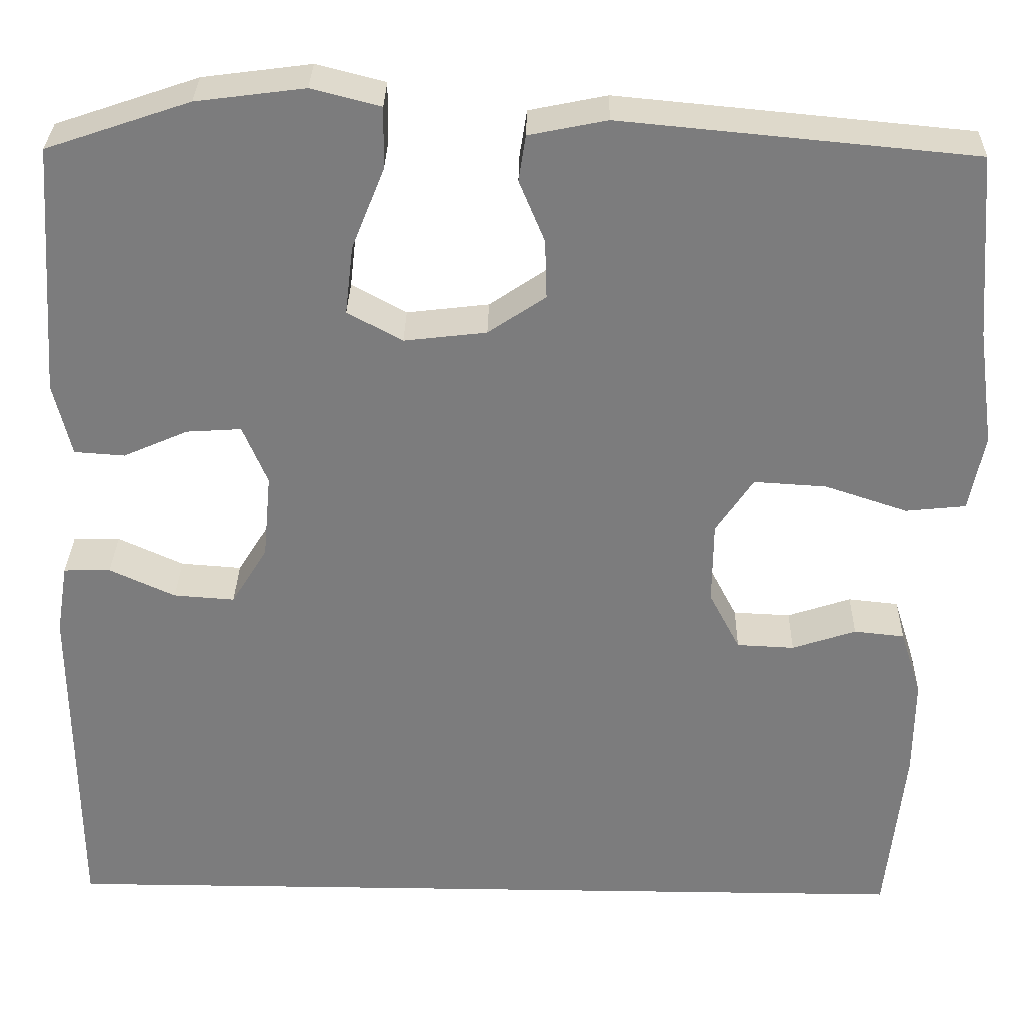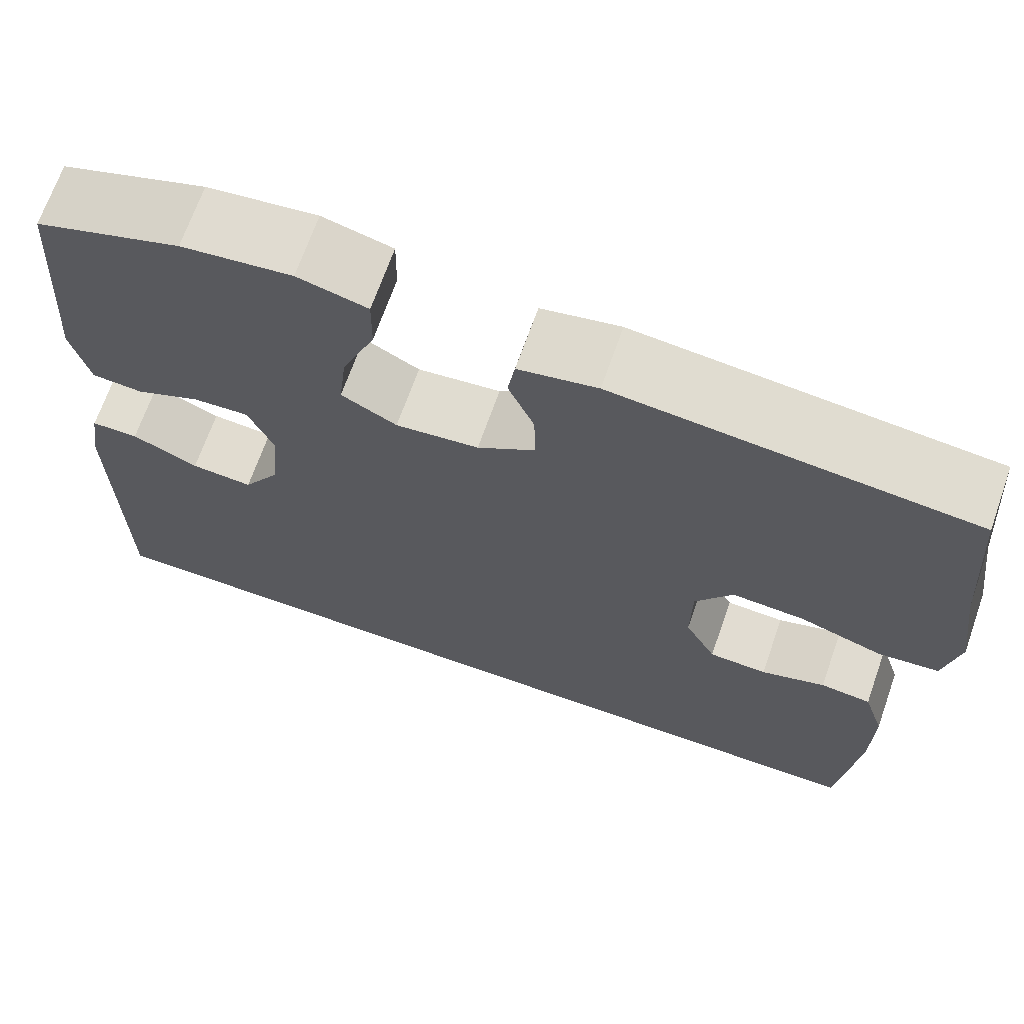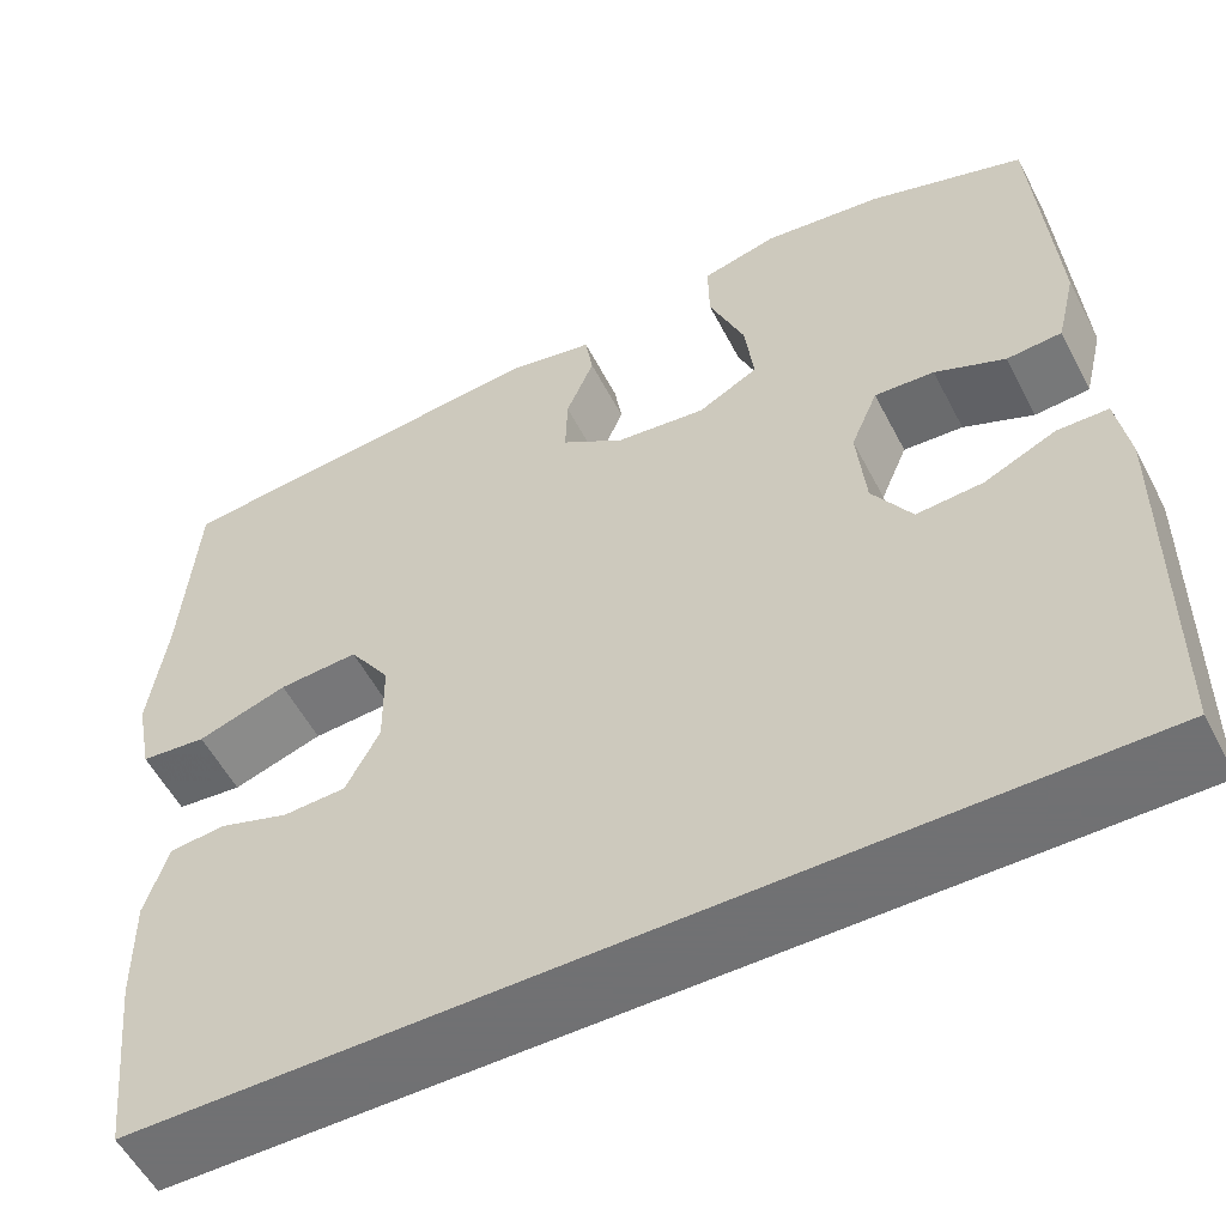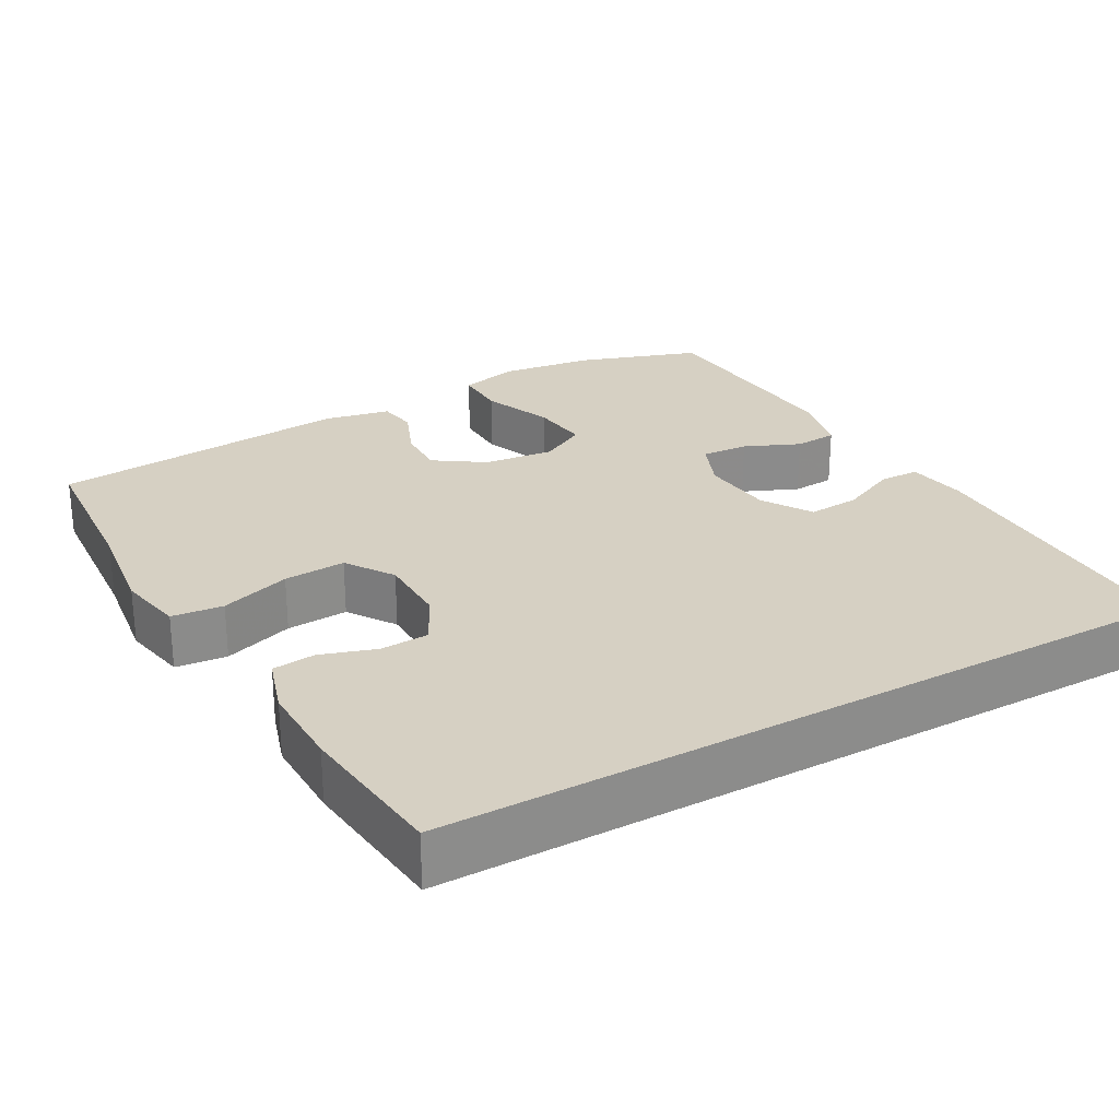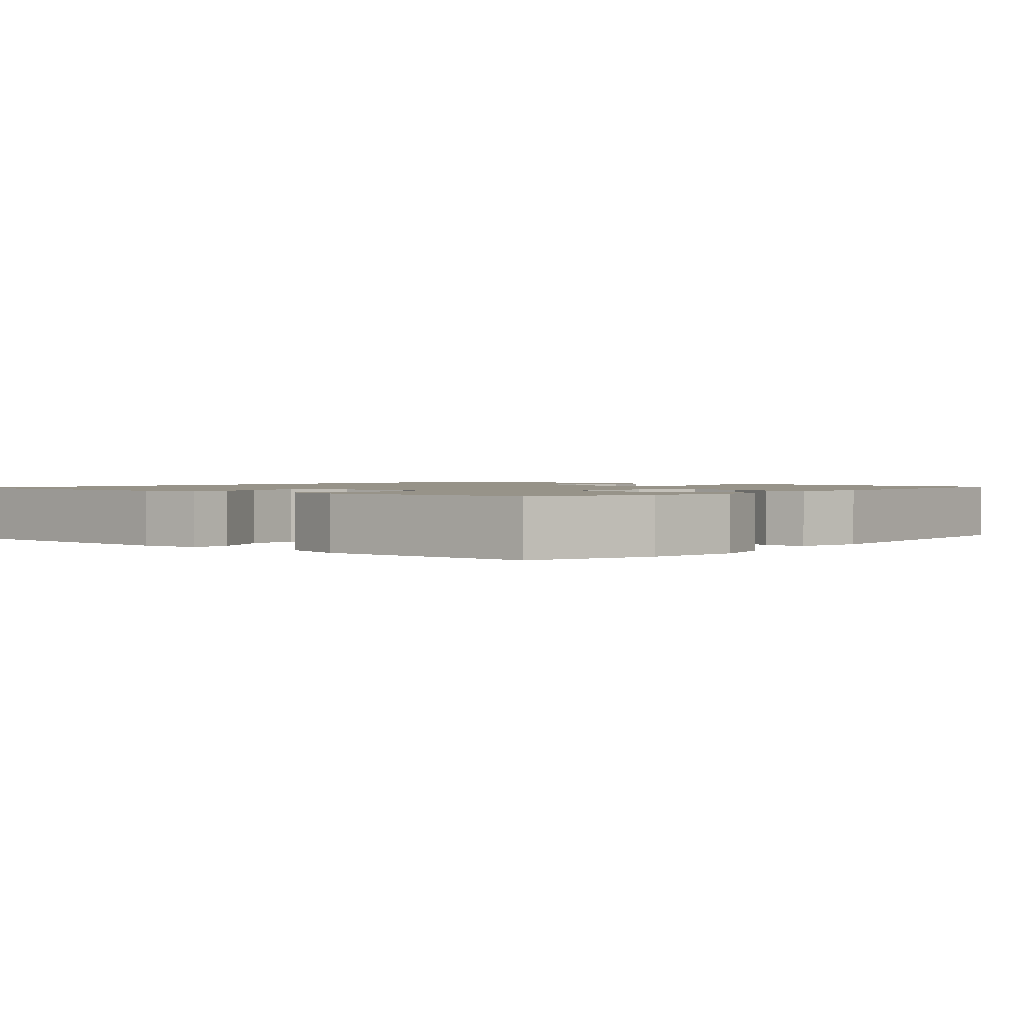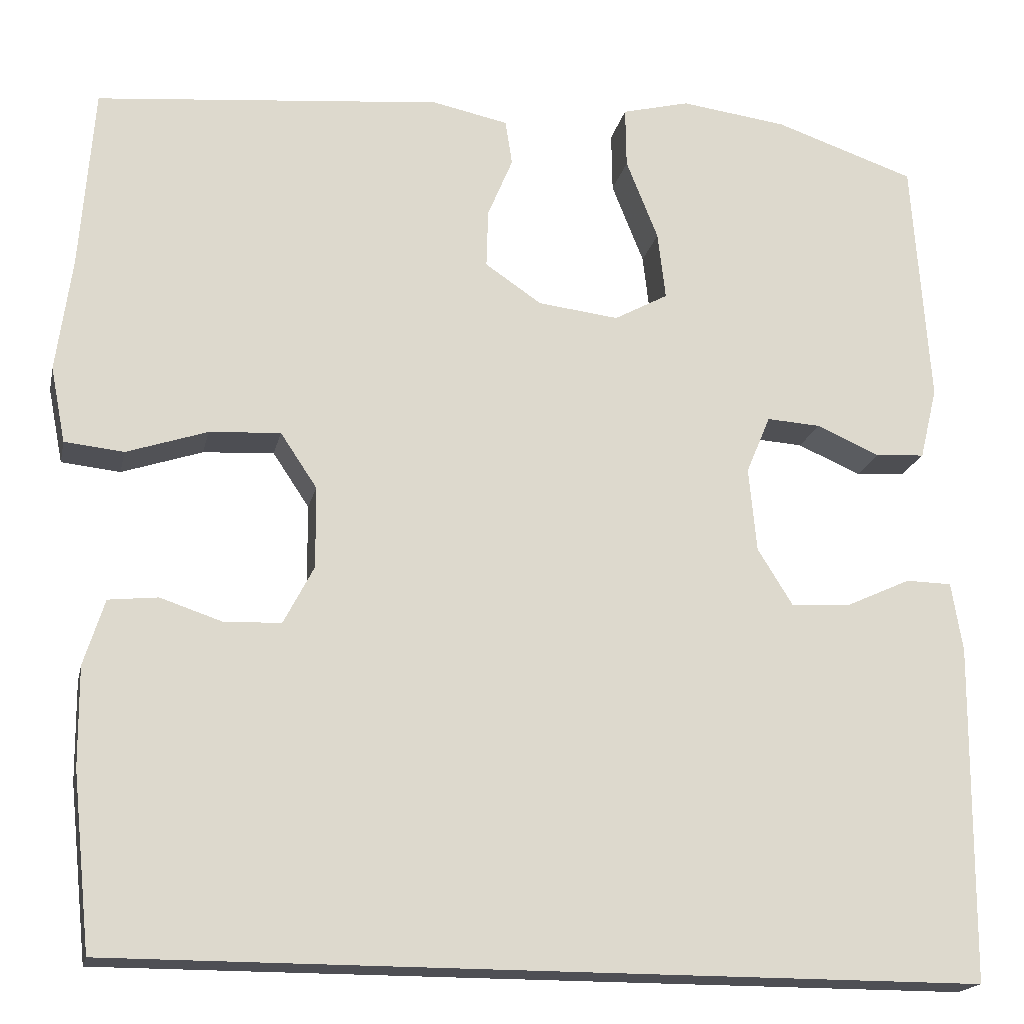
<metadata>
{"format":"obj","ext":"obj","renderer":"f3d","projection":"perspective","resolution":1024,"background":"white","views":[{"elev":31.0,"azim":1.2,"up":"+Z"},{"elev":68.7,"azim":19.4,"up":"+Z"},{"elev":-55.3,"azim":-152.8,"up":"+Z"},{"elev":26.5,"azim":150.6,"up":"+Y"},{"elev":1.5,"azim":-48.0,"up":"+Y"},{"elev":-18.3,"azim":168.0,"up":"+Z"}]}
</metadata>
<code>
v 0.462 0.07 -0.5
v -0.536 0.07 -0.5
v -0.539 0.07 -0.11
v -0.526 0.07 -0.03
v -0.473 0.07 -0.029
v -0.399 0.07 -0.063
v -0.33 0.07 -0.068
v -0.289 0.07 -0.002
v -0.28 0.07 0.095
v -0.308 0.07 0.162
v -0.37 0.07 0.158
v -0.443 0.07 0.126
v -0.5 0.07 0.13
v -0.52 0.07 0.213
v -0.5 0.07 0.5
v -0.338 0.07 0.555
v -0.215 0.07 0.571
v -0.137 0.07 0.551
v -0.138 0.07 0.481
v -0.175 0.07 0.388
v -0.184 0.07 0.31
v -0.122 0.07 0.276
v -0.029 0.07 0.287
v 0.036 0.07 0.331
v 0.034 0.07 0.398
v 0.005 0.07 0.468
v 0.013 0.07 0.52
v 0.101 0.07 0.538
v 0.5 0.07 0.5
v 0.516 0.07 0.29
v 0.534 0.07 0.158
v 0.517 0.07 0.071
v 0.449 0.07 0.064
v 0.356 0.07 0.095
v 0.274 0.07 0.1
v 0.232 0.07 0.037
v 0.231 0.07 -0.057
v 0.266 0.07 -0.124
v 0.331 0.07 -0.127
v 0.403 0.07 -0.103
v 0.46 0.07 -0.109
v 0.484 0.07 -0.185
v 0.483 0.07 -0.299
v 0.462 0 -0.5
v -0.536 0 -0.5
v -0.539 0 -0.11
v -0.526 0 -0.03
v -0.473 0 -0.029
v -0.399 0 -0.063
v -0.33 0 -0.068
v -0.289 0 -0.002
v -0.28 0 0.095
v -0.308 0 0.162
v -0.37 0 0.158
v -0.443 0 0.126
v -0.5 0 0.13
v -0.52 0 0.213
v -0.5 0 0.5
v -0.338 0 0.555
v -0.215 0 0.571
v -0.137 0 0.551
v -0.138 0 0.481
v -0.175 0 0.388
v -0.184 0 0.31
v -0.122 0 0.276
v -0.029 0 0.287
v 0.036 0 0.331
v 0.034 0 0.398
v 0.005 0 0.468
v 0.013 0 0.52
v 0.101 0 0.538
v 0.5 0 0.5
v 0.516 0 0.29
v 0.534 0 0.158
v 0.517 0 0.071
v 0.449 0 0.064
v 0.356 0 0.095
v 0.274 0 0.1
v 0.232 0 0.037
v 0.231 0 -0.057
v 0.266 0 -0.124
v 0.331 0 -0.127
v 0.403 0 -0.103
v 0.46 0 -0.109
v 0.484 0 -0.185
v 0.483 0 -0.299
f 43 1 2
f 42 43 2
f 41 42 2
f 40 41 2
f 39 40 2
f 38 39 2 3
f 37 38 3
f 36 37 3
f 32 33 34
f 31 32 34
f 30 31 34
f 30 34 35
f 29 30 35
f 28 29 35
f 27 28 35
f 26 27 35
f 25 26 35
f 24 25 35 36
f 18 19 20
f 17 18 20
f 16 17 20
f 15 16 20
f 14 15 20
f 13 14 20
f 12 13 20
f 11 12 20
f 10 11 20 21
f 9 10 21 22
f 3 4 5 6
f 3 6 7
f 36 3 7
f 36 7 8
f 24 36 8
f 23 24 8
f 8 9 22 23
f 45 44 86
f 45 86 85
f 45 85 84
f 45 84 83
f 45 83 82
f 46 45 82 81
f 46 81 80
f 46 80 79
f 77 76 75
f 77 75 74
f 77 74 73
f 78 77 73
f 78 73 72
f 78 72 71
f 78 71 70
f 78 70 69
f 78 69 68
f 79 78 68 67
f 63 62 61
f 63 61 60
f 63 60 59
f 63 59 58
f 63 58 57
f 63 57 56
f 63 56 55
f 63 55 54
f 64 63 54 53
f 65 64 53 52
f 49 48 47 46
f 50 49 46
f 50 46 79
f 51 50 79
f 51 79 67
f 51 67 66
f 66 65 52 51
f 1 44 45 2
f 2 45 46 3
f 3 46 47 4
f 4 47 48 5
f 5 48 49 6
f 6 49 50 7
f 7 50 51 8
f 8 51 52 9
f 9 52 53 10
f 10 53 54 11
f 11 54 55 12
f 12 55 56 13
f 13 56 57 14
f 14 57 58 15
f 15 58 59 16
f 16 59 60 17
f 17 60 61 18
f 18 61 62 19
f 19 62 63 20
f 20 63 64 21
f 21 64 65 22
f 22 65 66 23
f 23 66 67 24
f 24 67 68 25
f 25 68 69 26
f 26 69 70 27
f 27 70 71 28
f 28 71 72 29
f 29 72 73 30
f 30 73 74 31
f 31 74 75 32
f 32 75 76 33
f 33 76 77 34
f 34 77 78 35
f 35 78 79 36
f 36 79 80 37
f 37 80 81 38
f 38 81 82 39
f 39 82 83 40
f 40 83 84 41
f 41 84 85 42
f 42 85 86 43
f 43 86 44 1

</code>
